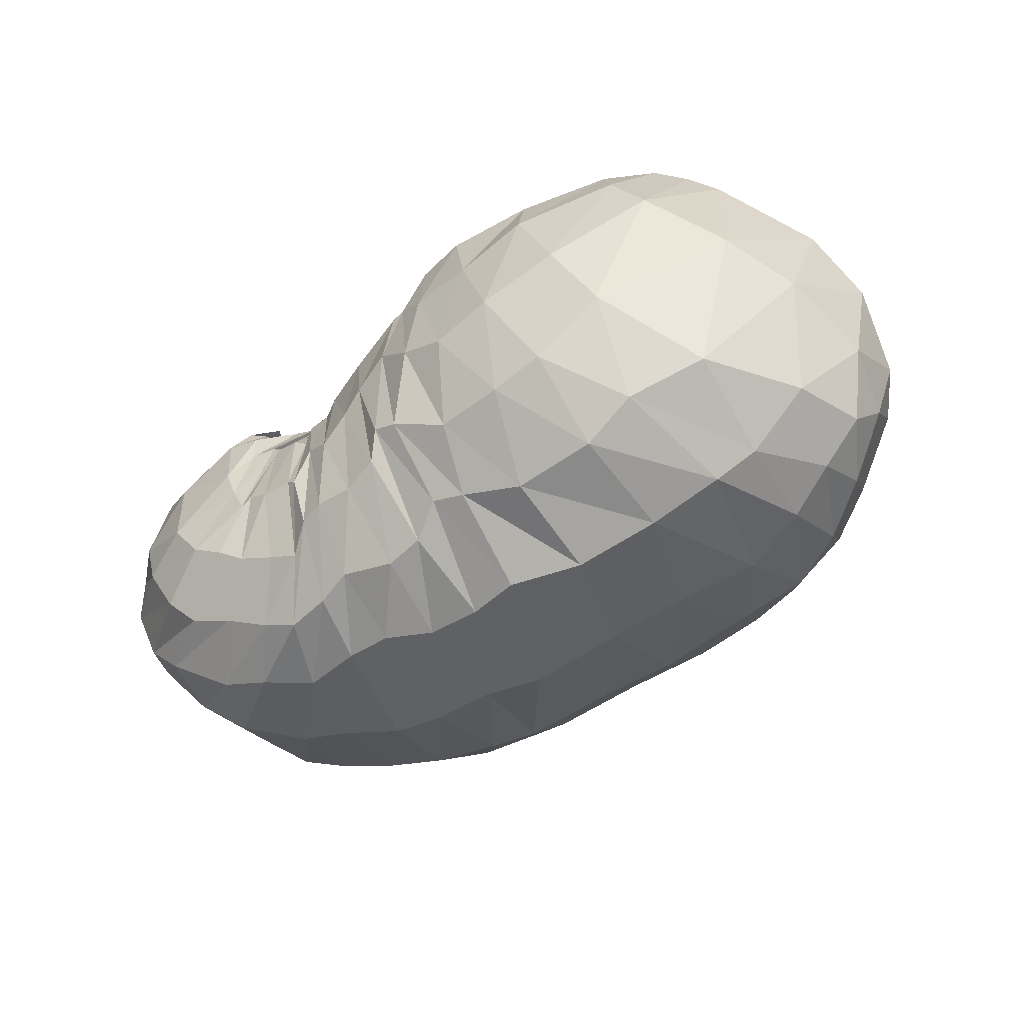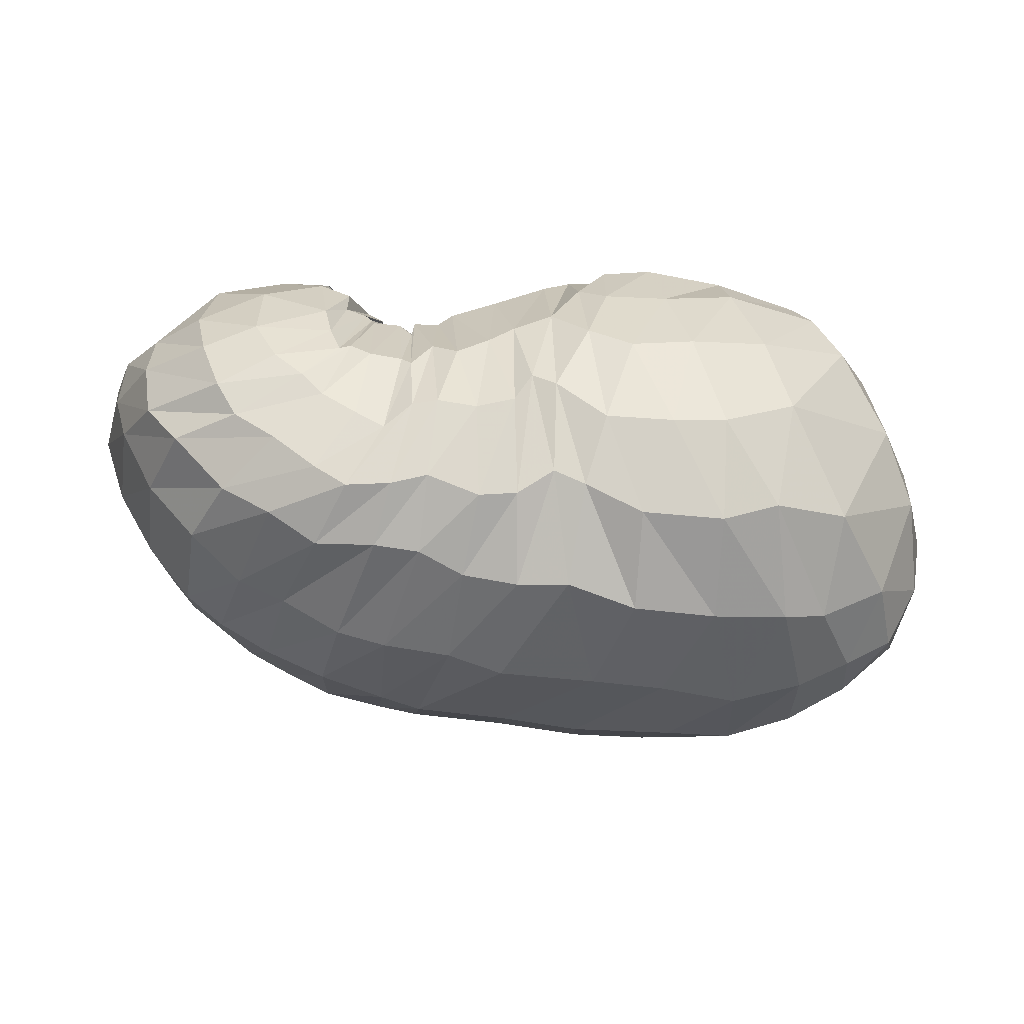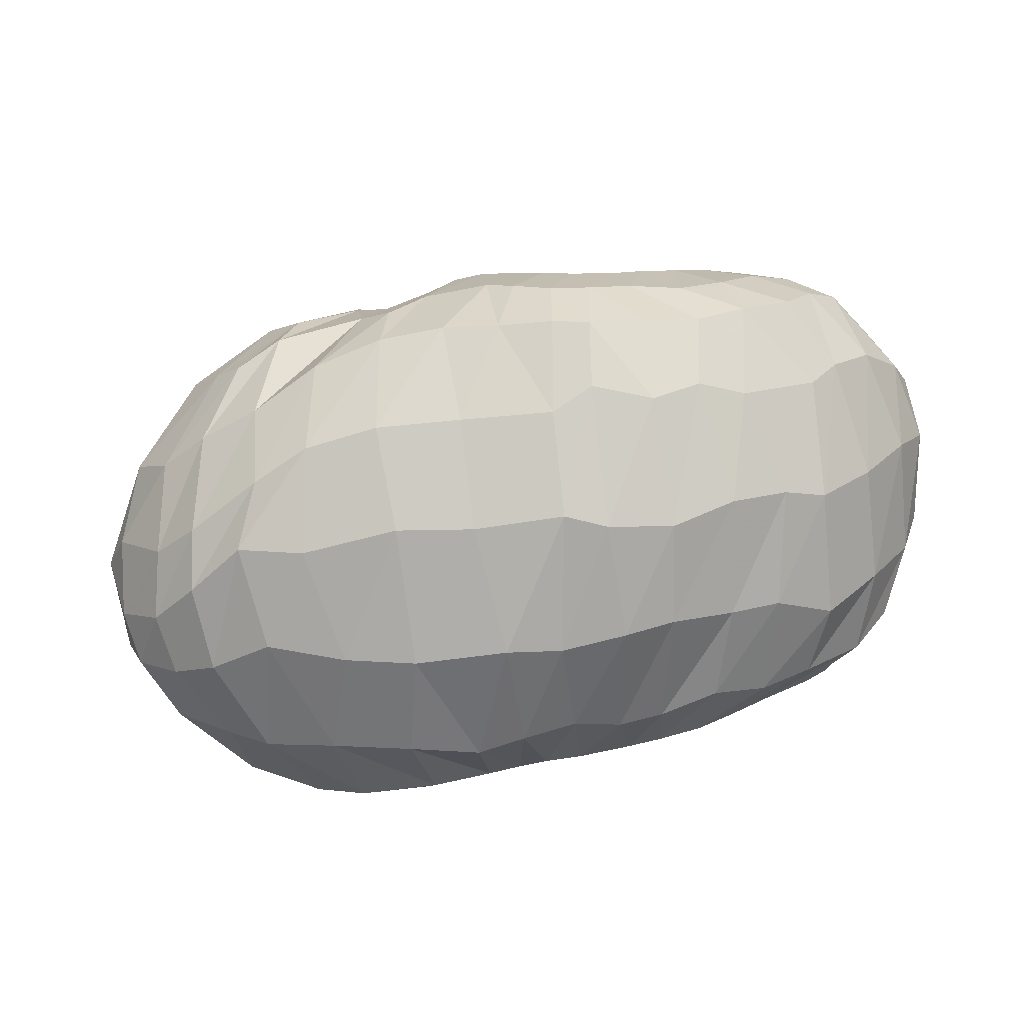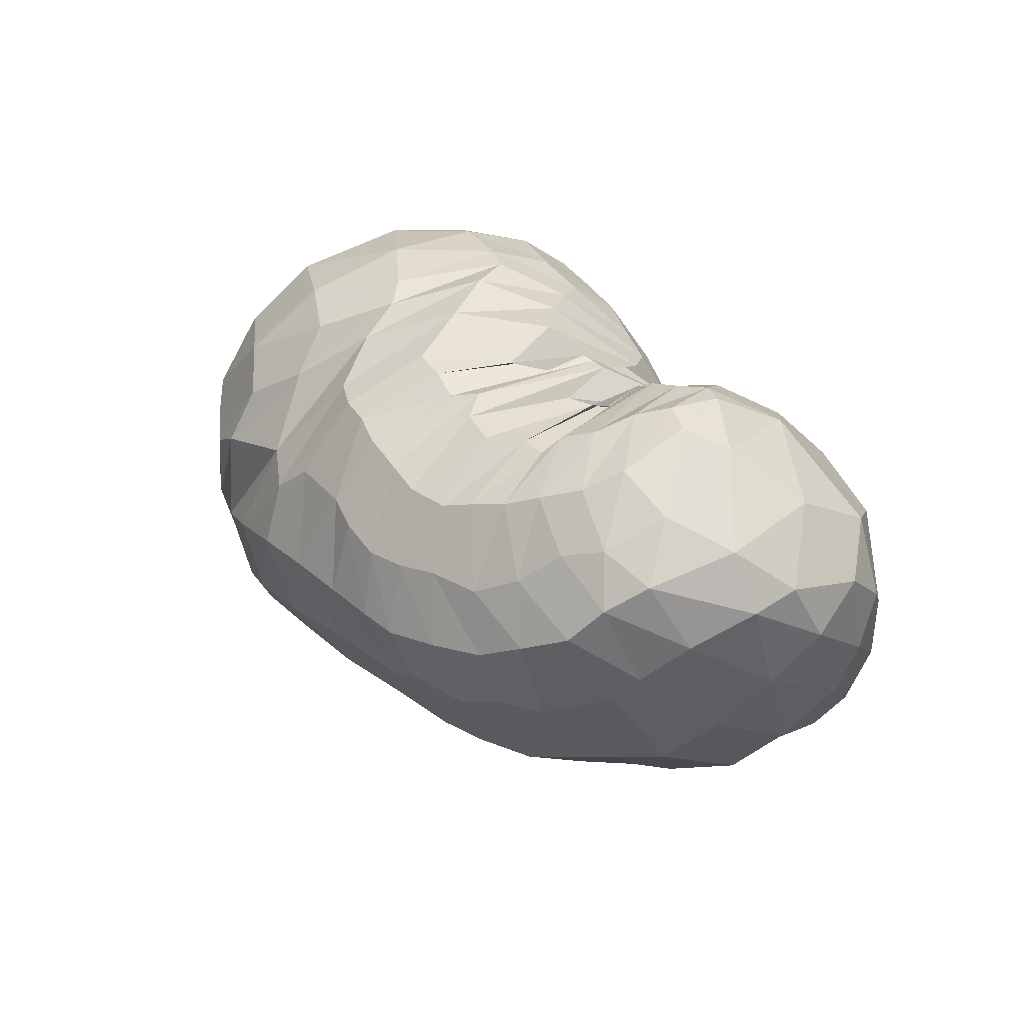
<metadata>
{"format":"obj","ext":"obj","renderer":"f3d","projection":"perspective","resolution":1024,"background":"white","views":[{"elev":-58.5,"azim":-142.1,"up":"+Z"},{"elev":-62.3,"azim":176.5,"up":"+Z"},{"elev":-43.5,"azim":13.5,"up":"+Z"},{"elev":27.1,"azim":54.0,"up":"+Z"}]}
</metadata>
<code>
v 101.4 163.8 179.3
v 132.9 164.1 192
v 166.1 159.9 198
v 198.6 151.8 192.1
v 221.7 137 191.5
v 234 139.3 184.8
v 241.3 152.7 176.8
v 247.4 144.4 181.3
v 249.3 161 170.3
v 257.6 141 192.8
v 289.6 139.6 195.8
v 89.13 162.6 171.8
v 127.4 130.9 214.1
v 169.4 115.5 221.3
v 185.5 98.24 219.6
v 198.8 65.81 204.7
v 218.3 63.83 198.3
v 229.4 63.22 195.3
v 252.5 68.35 194.4
v 263.2 73.74 197.9
v 277.6 90.53 206.4
v 287.5 106.8 209.7
v 74.14 148.3 162.8
v 108 77.29 205.9
v 150.7 56.59 201.6
v 52.67 101.2 133.2
v 96.24 46.72 165.4
v 117.8 32.6 153.4
v 160.8 31.59 166
v 184 28.87 168
v 214.8 26.13 162
v 240.1 29.11 157.6
v 268.6 37.07 158.5
v 291.5 52.3 176
v 309.5 76.84 189
v 68.07 66.67 114.7
v 102 48.41 96.23
v 145.2 31.49 107.3
v 196 32.94 109.7
v 238.5 33.61 115.4
v 271.4 43.35 118.5
v 306.2 62.16 129.9
v 324.8 75.18 152.4
v 336.6 104.6 167.9
v 69.93 91.3 81.1
v 100.4 82.46 66.09
v 145.9 82.21 60.28
v 198.1 86.79 56.99
v 235.8 92.34 61.3
v 269.3 100.9 71.3
v 299.7 118.3 80.42
v 327.2 134.8 117.6
v 331 145.5 150.3
v 92.98 142.8 70.74
v 133 147.5 55.88
v 176 153.9 61.6
v 196.8 150.2 60.51
v 224.7 153 63.87
v 249.8 148.2 63.54
v 273.4 156 78.41
v 293 166 94.25
v 303.4 172.7 129
v 118.8 183.3 110.2
v 162.1 184.9 100.6
v 129.3 183.1 160.9
v 169.3 185.8 157.7
v 187.6 183.7 122.5
v 207.6 178.2 112.8
v 225.7 174.5 113.9
v 235.3 173.3 104.8
v 252 174.2 111.3
v 259.1 175.9 118.8
v 264.9 177.1 154.2
v 259.4 161.5 182.5
v 109.9 163.4 183.2
v 92.92 162.8 175.9
v 105.8 169 175.3
v 150.9 159.8 202
v 105.2 158 186.3
v 127.2 146.8 206
v 131.7 174 179.3
v 152.7 174.6 182.2
v 182.3 157.6 195.3
v 149.3 143.8 213.5
v 169.6 137.8 212.9
v 169.7 175.7 175.3
v 180.4 176.4 171
v 212 147.6 188.9
v 185.2 139.2 207.4
v 193.1 128.3 209.9
v 189.2 178.7 159.2
v 205.9 176.4 148.7
v 226.5 128.3 194.8
v 203.4 115.8 211.3
v 215.6 104.5 211.2
v 220 172.3 146
v 224.8 170.3 142
v 229.7 146.9 180.6
v 220.8 85.44 205
v 223.7 112.8 202
v 232.6 169.8 142.7
v 233.1 170.2 132.4
v 240.4 154.5 175.7
v 227.4 113.9 200.9
v 232.9 114 200.5
v 237.3 171.8 135.9
v 246 171.7 137.1
v 244.5 158.4 170.9
v 244.4 90.79 199.9
v 252.5 94.11 199.4
v 246.9 170.2 142.8
v 249.4 170.4 146
v 257.5 151.8 182.3
v 247.2 117.4 198.4
v 254.6 113.9 201.5
v 255.6 173.5 143.3
v 255.4 174.3 153.5
v 265.3 134.5 200.5
v 260.2 111.5 205.2
v 270.6 113 207.6
v 260.6 166.4 172.8
v 265.3 152.6 188.2
v 279.1 118.1 208.6
v 287.2 115 208.7
v 305 105 201.4
v 323.8 118.8 187
v 321.7 145.6 172.9
v 300.5 170.2 159.4
v 279 170.1 172
v 270 157.6 186.3
v 102.3 146.1 194.1
v 81 154.9 168.9
v 97.96 177.6 146.2
v 102.3 173.9 164.6
v 148.3 119.8 221.6
v 96.56 134.6 196.2
v 119.7 107.4 216.5
v 178.3 112.2 220.2
v 143.9 92.47 219.6
v 161.5 81.58 215.9
v 193.6 82.86 214.2
v 168.5 74.32 211.4
v 171.7 61.83 203.2
v 209.3 64.88 202.6
v 180 47.16 192.5
v 190.2 42.76 191
v 224.6 69.99 199.7
v 200.2 41.33 189.8
v 208.8 39.7 185.8
v 241 61.26 192.9
v 222.4 39.11 181.6
v 232.6 38.92 178.1
v 261.1 67.74 193.4
v 246.2 41.22 177.3
v 255.3 45.11 180.3
v 272.2 79.25 201.5
v 266.2 50.02 183.4
v 275.9 55.98 187.8
v 285 98.57 209.2
v 286.5 63.85 192.3
v 293 74.25 198.1
v 294.3 95.45 206.8
v 80.37 112.8 195.2
v 57.41 119.4 150.1
v 73.85 151.7 115.3
v 89.3 172.5 130.5
v 133.7 64.87 207.5
v 71.61 85.02 175.9
v 99.7 59.4 187.5
v 121.7 46.63 186.7
v 135.8 37.3 176.9
v 153.9 45.78 187.9
v 70.85 70.43 157.3
v 58.42 79.44 118.2
v 59.61 101.7 99.31
v 63.9 130.4 105.9
v 107.8 38.38 158
v 75.14 56.26 139.1
v 132.6 29.53 160.3
v 89.63 46.39 126.7
v 106.1 37.76 127.4
v 172.3 25.49 159.1
v 126.6 30.55 128.4
v 149.1 22.92 135.9
v 205.2 27.61 166.7
v 171.8 19.96 139.9
v 192.8 20 140.2
v 227.4 26.38 157.5
v 210.9 21.69 138.2
v 228.5 22.69 137
v 252.5 32.83 159.3
v 240.2 24.47 135.2
v 257.3 29.18 137.1
v 281.6 43.91 165.8
v 273.8 35 139.5
v 288.1 40.35 146.8
v 302.6 59.76 179.9
v 302.2 47.16 154
v 309.5 54.51 164.5
v 317.1 65.12 172.5
v 325.7 89.93 180.2
v 86.26 58.05 98.65
v 65.77 81.11 95.14
v 126.6 37.38 102
v 82.35 71.86 82.19
v 99.36 60.01 80.64
v 168.9 29.91 109.5
v 118.6 49.03 84.63
v 139.8 51.57 80.85
v 225.4 35.55 108.7
v 170.9 50.01 82.57
v 195.5 53.81 81.22
v 256.9 40.19 112
v 224.2 55.35 81.86
v 236.9 60.79 79.63
v 284.6 51.08 118.6
v 256.8 66.79 80.97
v 276.2 69.7 90.23
v 314 65.27 139.8
v 292.4 75.87 96.33
v 304.1 83.91 99.86
v 333.8 92.03 162.5
v 318.9 92.94 115.6
v 331.4 102.3 134.6
v 338.6 114.6 150
v 336.8 129.2 162.8
v 84.61 88.17 71.84
v 76.26 113.9 75.24
v 121.4 75.6 65.24
v 96.57 111.5 61.93
v 109.8 113.6 56.1
v 168.5 85.48 57.13
v 132.7 114.8 52.27
v 158.3 118.1 48.88
v 215.1 91.64 58.36
v 179.5 125.3 48.93
v 195.2 123.4 50.6
v 251.1 93.93 65.18
v 212.1 123.8 53.91
v 226.1 130.2 55.83
v 284 104.9 75.76
v 240.2 130.6 57.87
v 258.7 128.1 61.41
v 315.7 125 98.64
v 273.8 135.6 66.5
v 289.1 139 74.29
v 332.1 138.5 134.3
v 305.7 148.6 88.51
v 316.7 150.7 103.5
v 319.6 157.8 119.6
v 318.9 159.8 137.8
v 115.8 149.8 62.23
v 110.7 171.6 89.01
v 158.1 148.4 55.72
v 133.1 171.8 75.59
v 149.7 171.8 73.3
v 185.8 156.5 64.67
v 170.3 171.1 75.11
v 186.1 176.6 85.26
v 208.6 149.2 59.72
v 193.7 177.1 89.29
v 199 172.1 81.91
v 236 150 62.78
v 210.5 169.5 80.26
v 222.9 169.7 82.75
v 259.9 151.1 69.28
v 230.7 168 82.79
v 239.2 161.9 77.93
v 286.4 159.6 85.75
v 248.4 163.9 83.24
v 259.4 166.8 89.34
v 299.5 171.1 110.9
v 266.4 170.7 94.89
v 275.4 173.9 101.4
v 283 177.5 114.9
v 283.1 178.6 140
v 143 186 102.7
v 127.8 187.9 138
v 150.2 188.5 131.6
v 169.5 187.6 133.3
v 175.9 185.3 108.7
v 154.2 187.8 157.4
v 178.3 185.7 140.9
v 199.6 180.7 117.6
v 217.7 176 107.4
v 232.2 173.5 101.7
v 245.4 173.8 106.8
v 255.6 174 109.2
v 261.7 178 130.3
v 263.9 170.3 171.8
g foo
f 75 1 76
f 76 12 79
f 79 2 75
f 75 76 79
f 12 131 79
f 13 80 131
f 2 79 80
f 80 79 131
f 78 2 80
f 80 13 84
f 84 3 78
f 78 80 84
f 13 135 84
f 14 85 135
f 3 84 85
f 85 84 135
f 83 3 85
f 85 14 89
f 89 4 83
f 83 85 89
f 14 138 89
f 15 90 138
f 4 89 90
f 90 89 138
f 88 4 90
f 90 15 94
f 94 5 88
f 88 90 94
f 15 141 94
f 16 95 141
f 5 94 95
f 95 94 141
f 93 5 95
f 95 16 99
f 99 6 93
f 93 95 99
f 16 144 99
f 17 100 144
f 6 99 100
f 100 99 144
f 98 6 100
f 100 17 104
f 104 7 98
f 98 100 104
f 17 147 104
f 18 105 147
f 7 104 105
f 105 104 147
f 103 7 105
f 105 18 109
f 109 8 103
f 103 105 109
f 18 150 109
f 19 110 150
f 8 109 110
f 110 109 150
f 108 8 110
f 110 19 114
f 114 9 108
f 108 110 114
f 19 153 114
f 20 115 153
f 9 114 115
f 115 114 153
f 113 9 115
f 115 20 119
f 119 10 113
f 113 115 119
f 20 156 119
f 21 120 156
f 10 119 120
f 120 119 156
f 118 10 120
f 120 21 123
f 123 11 118
f 118 120 123
f 21 159 123
f 22 124 159
f 11 123 124
f 124 123 159
f 131 12 132
f 132 23 136
f 136 13 131
f 131 132 136
f 23 163 136
f 24 137 163
f 13 136 137
f 137 136 163
f 135 13 137
f 137 24 139
f 139 14 135
f 135 137 139
f 24 167 139
f 25 140 167
f 14 139 140
f 140 139 167
f 138 14 140
f 140 25 142
f 142 15 138
f 138 140 142
f 15 142 143
f 25 172 142
f 29 143 172
f 143 142 172
f 25 171 172
f 28 179 171
f 29 172 179
f 172 171 179
f 141 15 143
f 143 29 145
f 145 16 141
f 141 143 145
f 29 182 145
f 30 146 182
f 16 145 146
f 146 145 182
f 144 16 146
f 146 30 148
f 148 17 144
f 144 146 148
f 30 185 148
f 31 149 185
f 17 148 149
f 149 148 185
f 147 17 149
f 149 31 151
f 151 18 147
f 147 149 151
f 31 188 151
f 32 152 188
f 18 151 152
f 152 151 188
f 150 18 152
f 152 32 154
f 154 19 150
f 150 152 154
f 32 191 154
f 33 155 191
f 19 154 155
f 155 154 191
f 153 19 155
f 155 33 157
f 157 20 153
f 153 155 157
f 33 194 157
f 34 158 194
f 20 157 158
f 158 157 194
f 156 20 158
f 158 34 160
f 160 21 156
f 156 158 160
f 34 197 160
f 35 161 197
f 21 160 161
f 161 160 197
f 159 21 161
f 161 35 162
f 162 22 159
f 159 161 162
f 35 125 162
f 11 124 125
f 22 162 124
f 125 124 162
f 163 23 164
f 164 26 168
f 168 24 163
f 163 164 168
f 26 173 168
f 27 169 173
f 24 168 169
f 169 168 173
f 167 24 169
f 169 27 170
f 170 25 167
f 167 169 170
f 27 177 170
f 28 171 177
f 25 170 171
f 171 170 177
f 173 26 174
f 174 36 178
f 178 27 173
f 173 174 178
f 177 27 178
f 178 36 180
f 180 28 177
f 177 178 180
f 36 202 180
f 37 181 202
f 28 180 181
f 181 180 202
f 179 28 181
f 181 37 183
f 183 29 179
f 179 181 183
f 37 204 183
f 38 184 204
f 29 183 184
f 184 183 204
f 182 29 184
f 184 38 186
f 186 30 182
f 182 184 186
f 38 207 186
f 39 187 207
f 30 186 187
f 187 186 207
f 185 30 187
f 187 39 189
f 189 31 185
f 185 187 189
f 39 210 189
f 40 190 210
f 31 189 190
f 190 189 210
f 188 31 190
f 190 40 192
f 192 32 188
f 188 190 192
f 40 213 192
f 41 193 213
f 32 192 193
f 193 192 213
f 191 32 193
f 193 41 195
f 195 33 191
f 191 193 195
f 41 216 195
f 42 196 216
f 33 195 196
f 196 195 216
f 194 33 196
f 196 42 198
f 198 34 194
f 194 196 198
f 42 219 198
f 43 199 219
f 34 198 199
f 199 198 219
f 197 34 199
f 199 43 200
f 200 35 197
f 197 199 200
f 43 222 200
f 44 201 222
f 35 200 201
f 201 200 222
f 35 201 125
f 44 126 201
f 11 125 126
f 126 125 201
f 174 26 175
f 175 45 203
f 203 36 174
f 174 175 203
f 202 36 203
f 203 45 205
f 205 37 202
f 202 203 205
f 45 227 205
f 46 206 227
f 37 205 206
f 206 205 227
f 204 37 206
f 206 46 208
f 208 38 204
f 204 206 208
f 46 229 208
f 47 209 229
f 38 208 209
f 209 208 229
f 207 38 209
f 209 47 211
f 211 39 207
f 207 209 211
f 47 232 211
f 48 212 232
f 39 211 212
f 212 211 232
f 210 39 212
f 212 48 214
f 214 40 210
f 210 212 214
f 48 235 214
f 49 215 235
f 40 214 215
f 215 214 235
f 213 40 215
f 215 49 217
f 217 41 213
f 213 215 217
f 49 238 217
f 50 218 238
f 41 217 218
f 218 217 238
f 216 41 218
f 218 50 220
f 220 42 216
f 216 218 220
f 50 241 220
f 51 221 241
f 42 220 221
f 221 220 241
f 219 42 221
f 221 51 223
f 223 43 219
f 219 221 223
f 51 244 223
f 52 224 244
f 43 223 224
f 224 223 244
f 222 43 224
f 224 52 225
f 225 44 222
f 222 224 225
f 52 247 225
f 53 226 247
f 44 225 226
f 226 225 247
f 44 226 126
f 53 127 226
f 11 126 127
f 127 126 226
f 175 26 176
f 176 54 228
f 228 45 175
f 175 176 228
f 227 45 228
f 228 54 230
f 230 46 227
f 227 228 230
f 54 252 230
f 55 231 252
f 46 230 231
f 231 230 252
f 229 46 231
f 231 55 233
f 233 47 229
f 229 231 233
f 55 254 233
f 56 234 254
f 47 233 234
f 234 233 254
f 232 47 234
f 234 56 236
f 236 48 232
f 232 234 236
f 56 257 236
f 57 237 257
f 48 236 237
f 237 236 257
f 235 48 237
f 237 57 239
f 239 49 235
f 235 237 239
f 57 260 239
f 58 240 260
f 49 239 240
f 240 239 260
f 238 49 240
f 240 58 242
f 242 50 238
f 238 240 242
f 58 263 242
f 59 243 263
f 50 242 243
f 243 242 263
f 241 50 243
f 243 59 245
f 245 51 241
f 241 243 245
f 59 266 245
f 60 246 266
f 51 245 246
f 246 245 266
f 244 51 246
f 246 60 248
f 248 52 244
f 244 246 248
f 60 269 248
f 61 249 269
f 52 248 249
f 249 248 269
f 247 52 249
f 249 61 250
f 250 53 247
f 247 249 250
f 61 272 250
f 62 251 272
f 53 250 251
f 251 250 272
f 53 251 127
f 62 128 251
f 11 127 128
f 128 127 251
f 176 26 164
f 164 23 165
f 165 54 176
f 164 165 176
f 165 23 166
f 166 63 253
f 253 54 165
f 165 166 253
f 252 54 253
f 253 63 255
f 255 55 252
f 252 253 255
f 63 277 255
f 64 256 277
f 55 255 256
f 256 255 277
f 254 55 256
f 256 64 258
f 258 56 254
f 254 256 258
f 56 258 259
f 64 281 258
f 67 259 281
f 259 258 281
f 64 280 281
f 66 283 280
f 67 281 283
f 281 280 283
f 257 56 259
f 259 67 261
f 261 57 257
f 257 259 261
f 67 284 261
f 68 262 284
f 57 261 262
f 262 261 284
f 260 57 262
f 262 68 264
f 264 58 260
f 260 262 264
f 68 285 264
f 69 265 285
f 58 264 265
f 265 264 285
f 263 58 265
f 265 69 267
f 267 59 263
f 263 265 267
f 69 286 267
f 70 268 286
f 59 267 268
f 268 267 286
f 266 59 268
f 268 70 270
f 270 60 266
f 266 268 270
f 70 287 270
f 71 271 287
f 60 270 271
f 271 270 287
f 269 60 271
f 271 71 273
f 273 61 269
f 269 271 273
f 71 288 273
f 72 274 288
f 61 273 274
f 274 273 288
f 272 61 274
f 274 72 275
f 275 62 272
f 272 274 275
f 72 289 275
f 73 276 289
f 62 275 276
f 276 275 289
f 62 276 128
f 73 129 276
f 11 128 129
f 129 128 276
f 73 290 129
f 74 130 290
f 11 129 130
f 130 129 290
f 166 23 132
f 132 12 133
f 133 63 166
f 132 133 166
f 133 12 134
f 134 65 278
f 278 63 133
f 133 134 278
f 277 63 278
f 278 65 279
f 279 64 277
f 277 278 279
f 65 282 279
f 66 280 282
f 64 279 280
f 280 279 282
f 134 12 76
f 76 1 77
f 77 65 134
f 76 77 134
f 1 75 77
f 2 81 75
f 65 77 81
f 77 75 81
f 282 65 81
f 81 2 82
f 82 66 282
f 81 82 282
f 2 78 82
f 3 86 78
f 66 82 86
f 82 78 86
f 283 66 86
f 86 3 87
f 87 67 283
f 86 87 283
f 3 83 87
f 4 91 83
f 67 87 91
f 87 83 91
f 284 67 91
f 91 4 92
f 92 68 284
f 91 92 284
f 4 88 92
f 5 96 88
f 68 92 96
f 92 88 96
f 285 68 96
f 96 5 97
f 97 69 285
f 96 97 285
f 5 93 97
f 6 101 93
f 69 97 101
f 97 93 101
f 286 69 101
f 101 6 102
f 102 70 286
f 101 102 286
f 6 98 102
f 7 106 98
f 70 102 106
f 102 98 106
f 287 70 106
f 106 7 107
f 107 71 287
f 106 107 287
f 7 103 107
f 8 111 103
f 71 107 111
f 107 103 111
f 288 71 111
f 111 8 112
f 112 72 288
f 111 112 288
f 8 108 112
f 9 116 108
f 72 112 116
f 112 108 116
f 289 72 116
f 116 9 117
f 117 73 289
f 116 117 289
f 9 113 117
f 10 121 113
f 73 117 121
f 117 113 121
f 290 73 121
f 121 10 122
f 122 74 290
f 121 122 290
f 10 118 122
f 11 130 118
f 74 122 130
f 122 118 130
g

</code>
